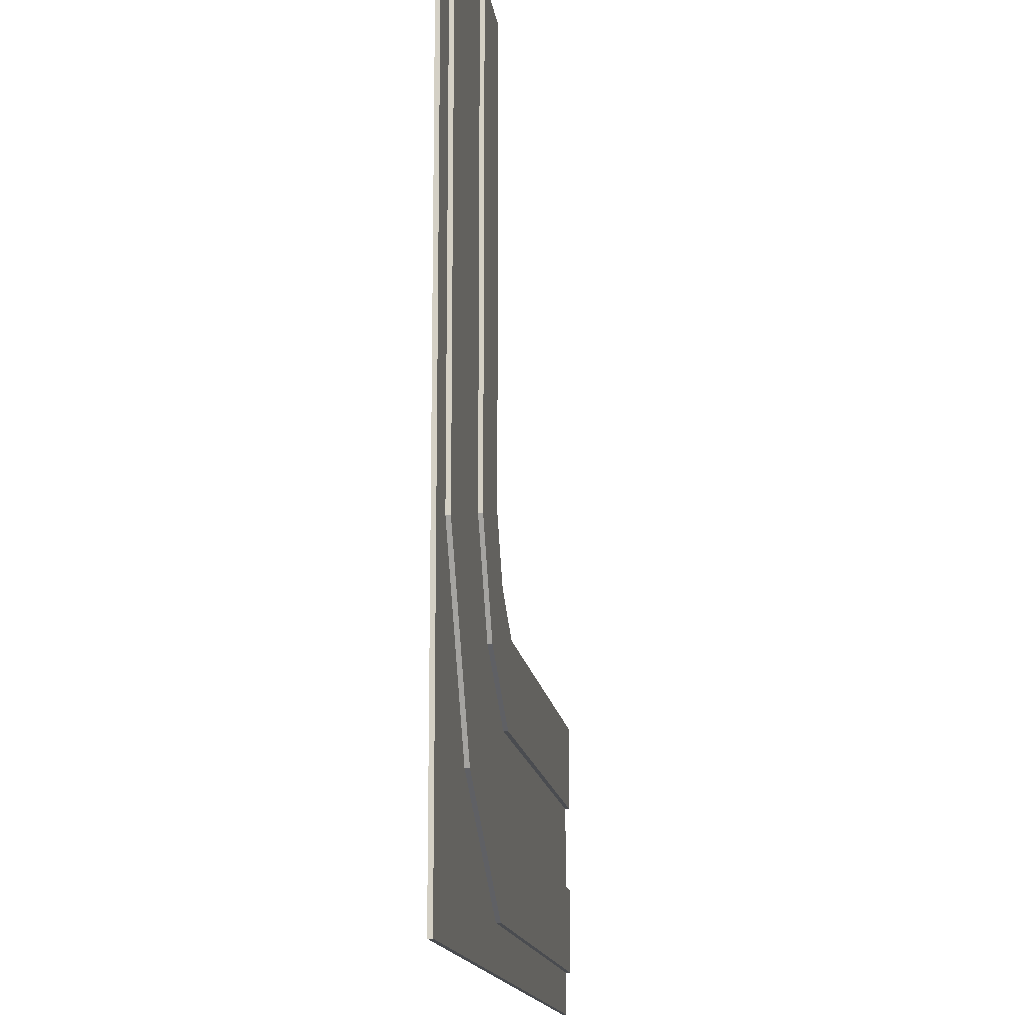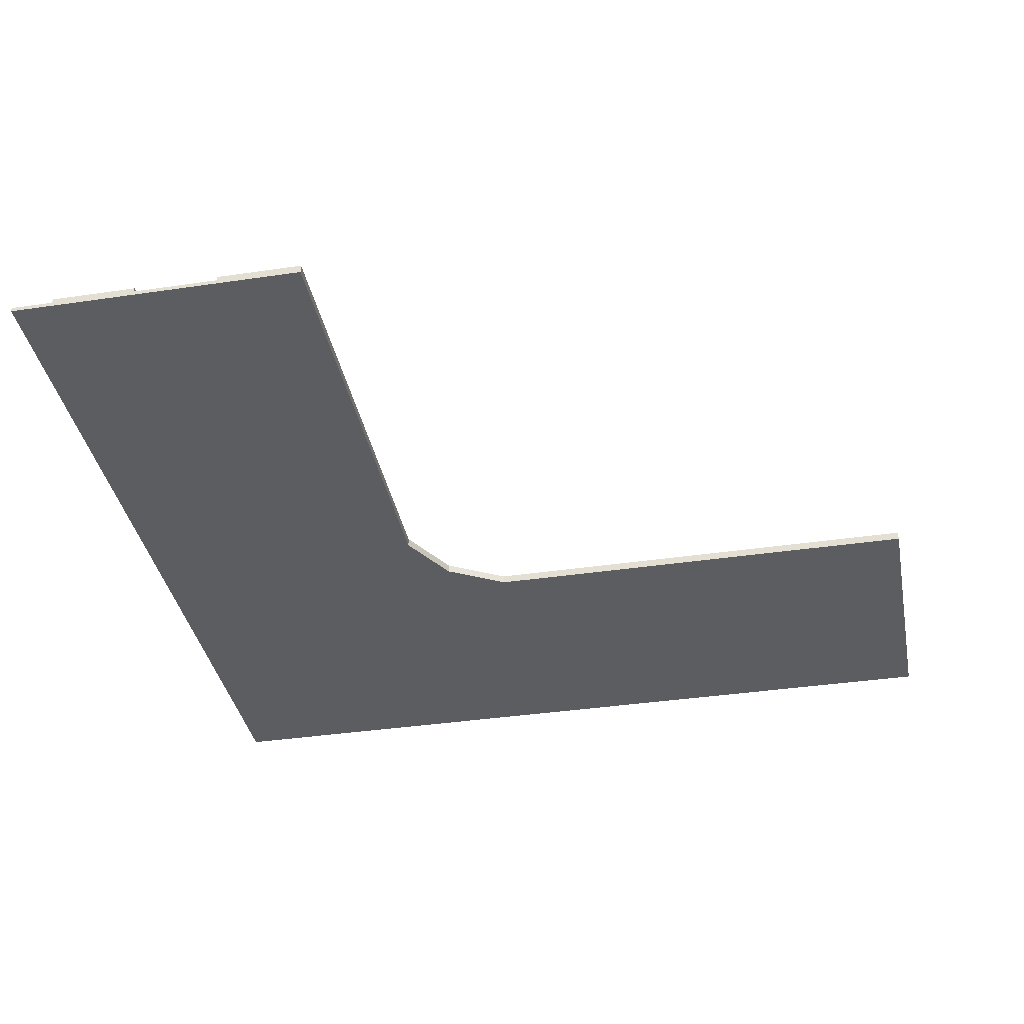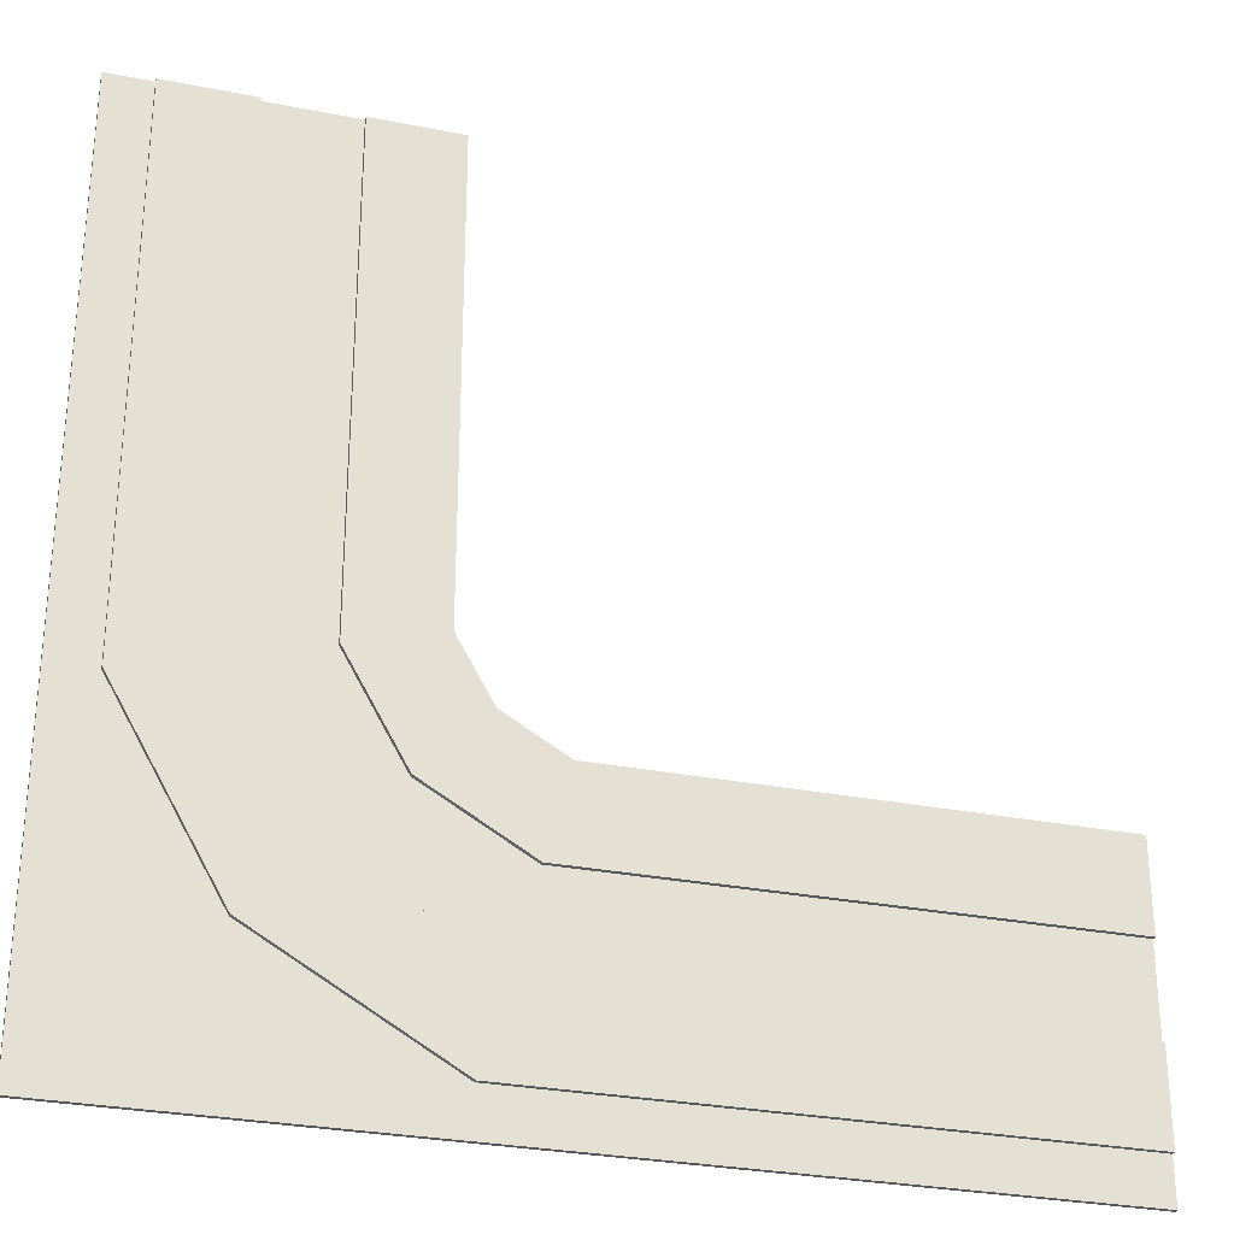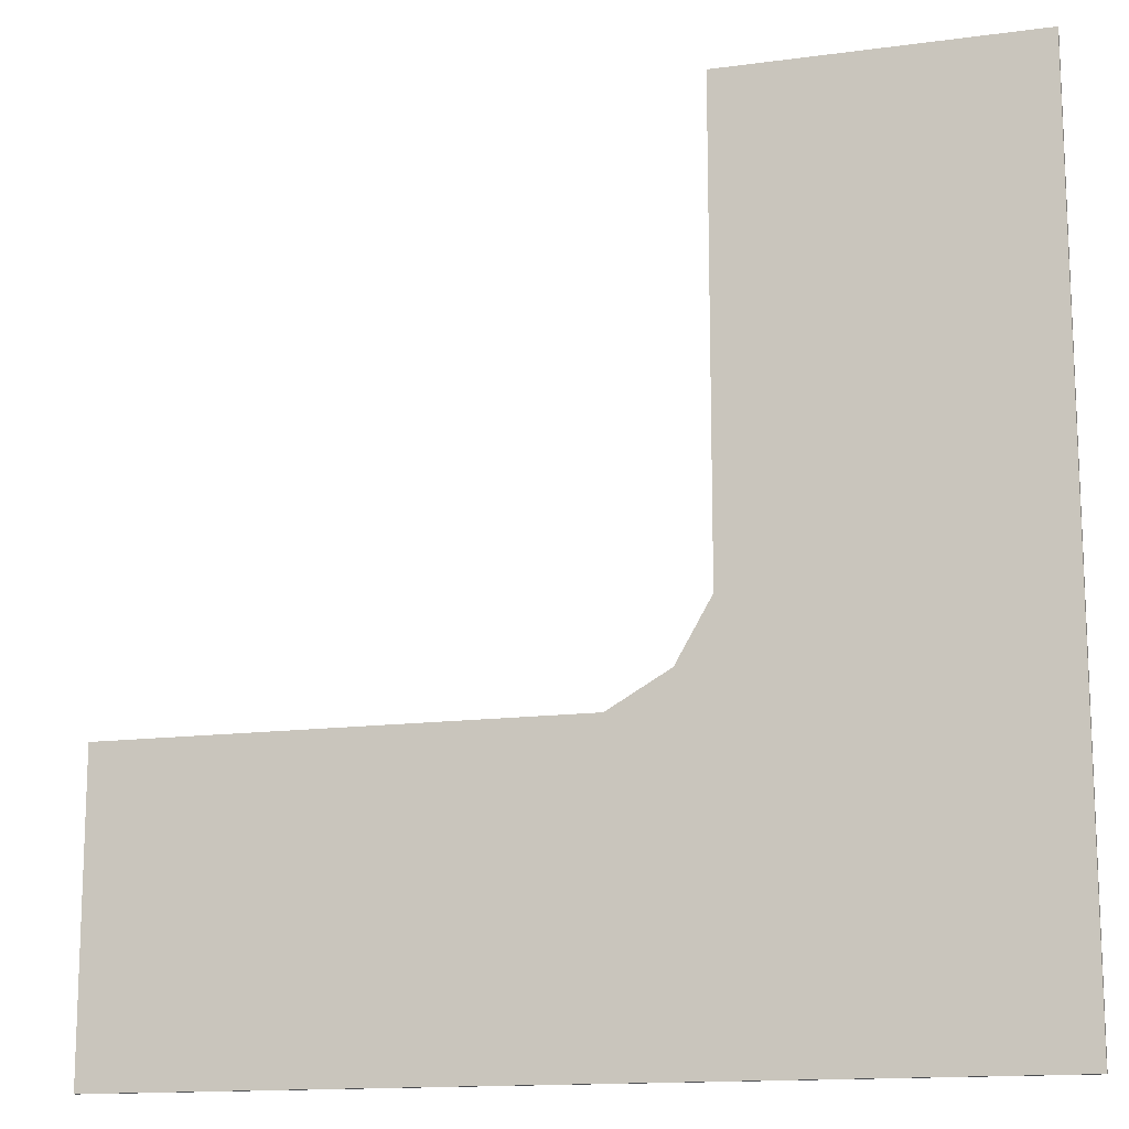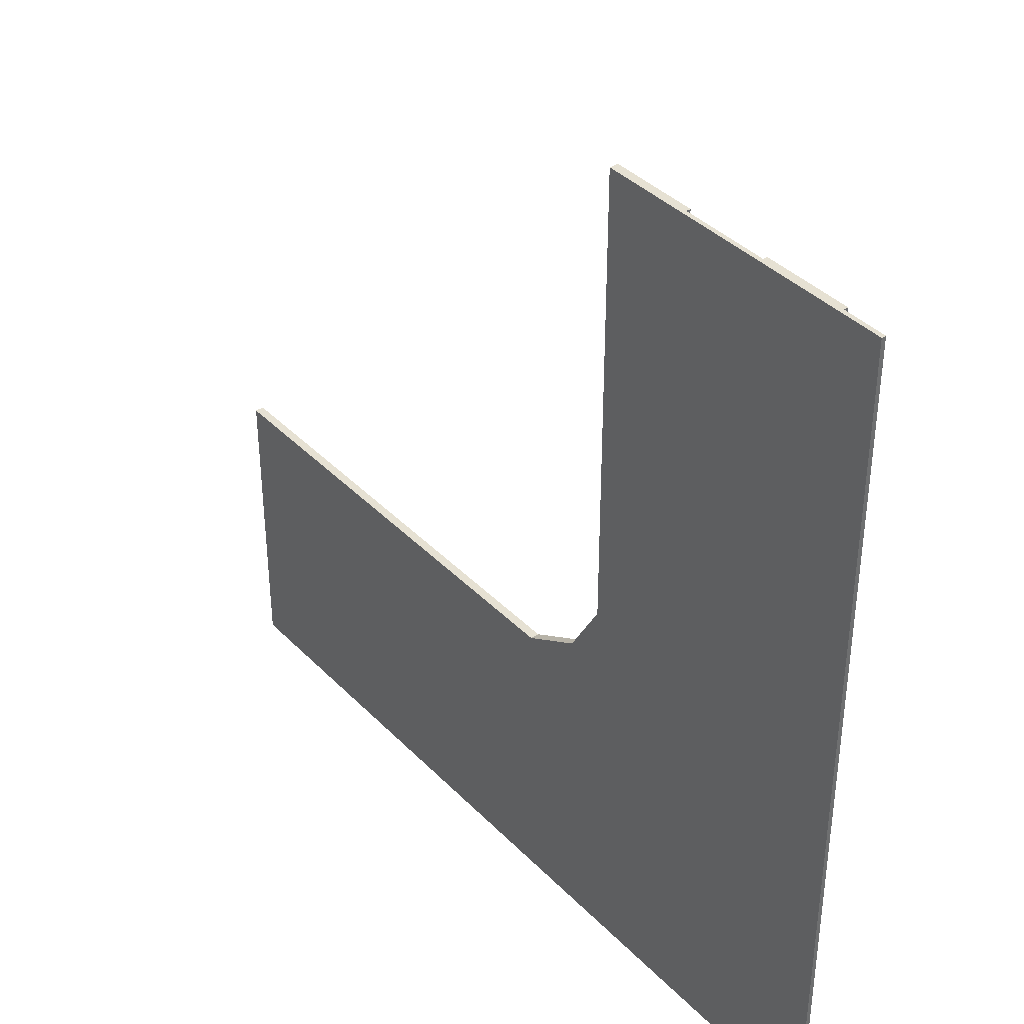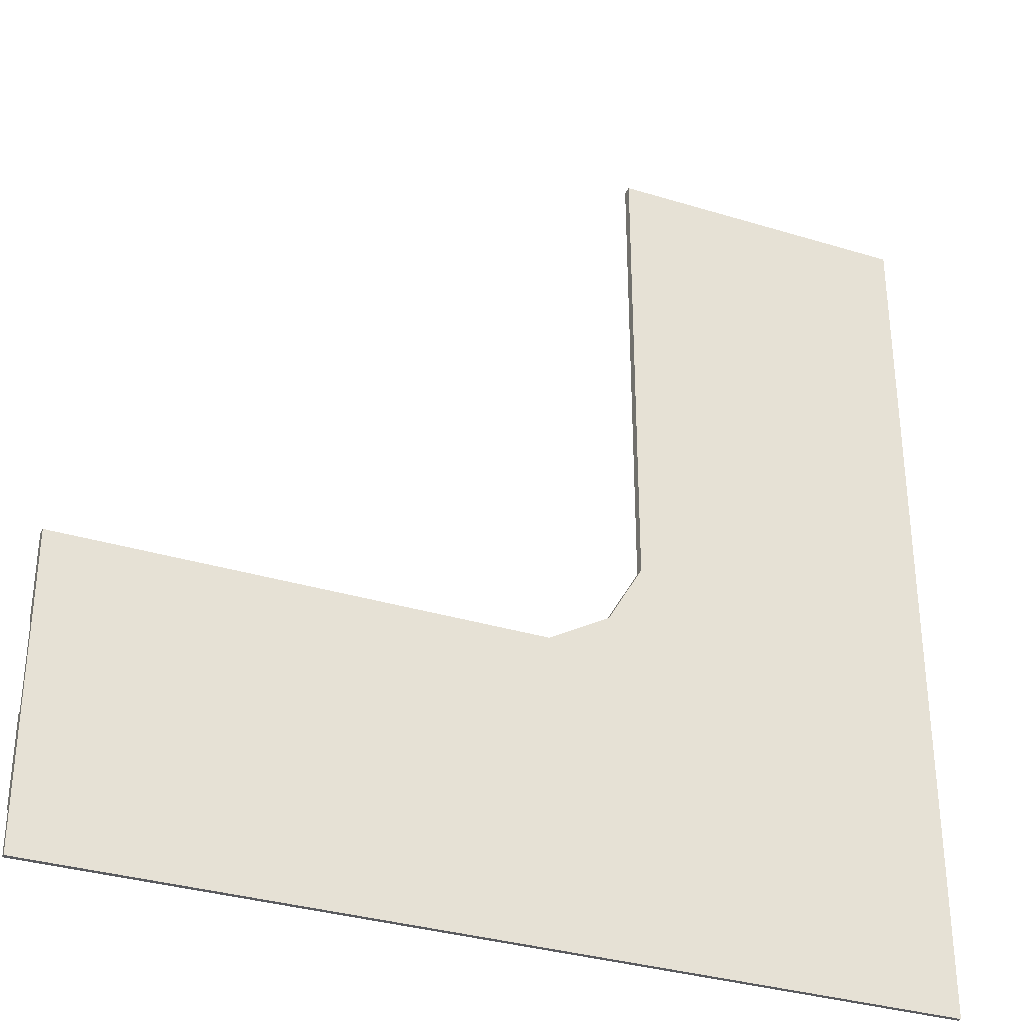
<metadata>
{"format":"obj","ext":"obj","renderer":"f3d","projection":"perspective","resolution":1024,"background":"white","views":[{"elev":-14.8,"azim":97.6,"up":"+Z"},{"elev":-37.0,"azim":-79.1,"up":"+Y"},{"elev":-28.8,"azim":163.4,"up":"+Z"},{"elev":-14.2,"azim":16.6,"up":"+Z"},{"elev":38.6,"azim":51.5,"up":"+Z"},{"elev":-33.2,"azim":-22.9,"up":"+Z"}]}
</metadata>
<code>
o object1
g object1
v 0.5 0.005 0.5
v 0.5 0.005 -0.5
v 0.5 0 -0.5
v 0.5 0 0.5
v -0.5 0 -0.5
v -0.5 0 -0.15
v 0.04019 0 -0.15
v 0.1098 0 -0.1098
v 0.15 0 -0.04019
v 0.15 0 0.5
v -0.5 0.01 -0.15
v 0.04019 0.01 -0.15
v 0.25 0.01 0.5
v 0.25 0.01 -0.06699
v 0.183 0.01 -0.183
v 0.06699 0.01 -0.25
v -0.5 0.01 -0.25
v 0.1098 0.01 -0.1098
v 0.15 0.01 -0.04019
v 0.15 0.01 0.5
v 0.25 0.005 0.5
v 0.25 0.005 -0.06699
v 0.35 0.005 0.5
v 0.35 0.005 -0.09378
v 0.2562 0.005 -0.2562
v 0.09378 0.005 -0.35
v -0.5 0.005 -0.35
v -0.5 0.005 -0.25
v 0.06699 0.005 -0.25
v 0.183 0.005 -0.183
v 0.35 0.01 -0.09378
v 0.35 0.01 0.5
v 0.45 0.01 0.5
v 0.45 0.01 -0.1206
v 0.3294 0.01 -0.3294
v 0.1206 0.01 -0.45
v -0.5 0.01 -0.45
v -0.5 0.01 -0.35
v 0.09378 0.01 -0.35
v 0.2562 0.01 -0.2562
v 0.45 0.005 0.5
v 0.45 0.005 -0.1206
v -0.5 0.005 -0.45
v 0.1206 0.005 -0.45
v 0.3294 0.005 -0.3294
v -0.5 0.005 -0.5
f 4 3 1
f 3 2 1
f 4 10 9
f 9 8 3
f 7 5 3
f 7 6 5
f 8 7 3
f 3 4 9
f 7 12 6
f 12 11 6
f 14 15 16
f 16 17 12
f 17 11 12
f 12 18 16
f 18 14 16
f 18 19 14
f 19 20 13
f 19 13 14
f 22 14 21
f 14 13 21
f 24 25 26
f 26 27 29
f 27 28 29
f 29 30 26
f 30 24 26
f 30 22 24
f 22 21 23
f 22 23 24
f 24 23 31
f 23 32 31
f 34 35 36
f 36 39 40
f 37 38 39
f 36 37 39
f 33 34 31
f 31 32 33
f 34 40 31
f 34 36 40
f 42 34 41
f 34 33 41
f 44 43 36
f 43 37 36
f 45 44 35
f 44 36 35
f 42 45 34
f 45 35 34
f 26 39 27
f 39 38 27
f 26 25 39
f 25 40 39
f 25 24 40
f 24 31 40
f 16 29 17
f 29 28 17
f 30 29 15
f 29 16 15
f 22 30 14
f 30 15 14
f 7 8 12
f 8 18 12
f 8 9 18
f 9 19 18
f 9 10 19
f 10 20 19
f 43 46 5
f 5 6 27
f 6 28 27
f 11 17 28
f 6 11 28
f 27 43 5
f 27 38 43
f 38 37 43
f 4 1 41
f 41 33 23
f 23 21 10
f 21 20 10
f 21 13 20
f 33 32 23
f 10 4 23
f 4 41 23
f 46 43 44
f 2 44 45
f 2 42 1
f 42 41 1
f 2 45 42
f 2 46 44
f 2 3 46
f 3 5 46

</code>
